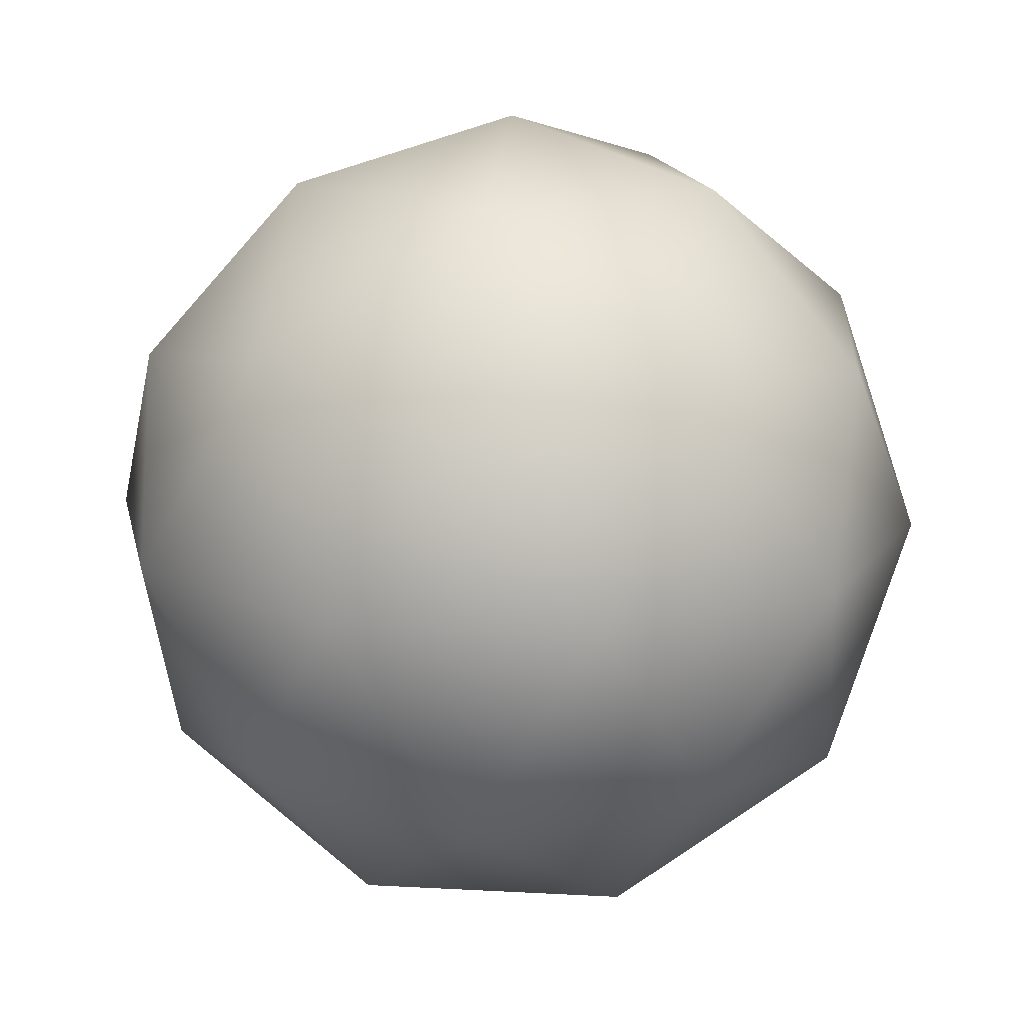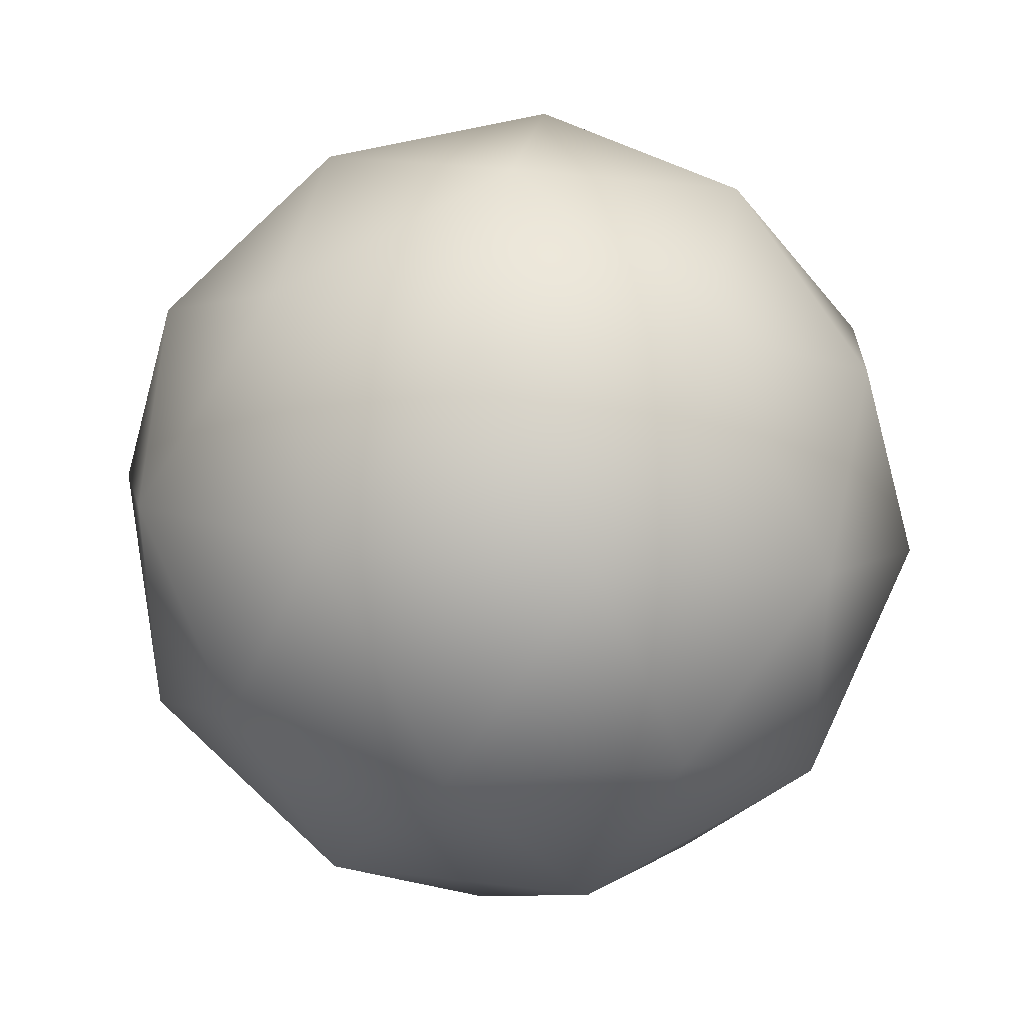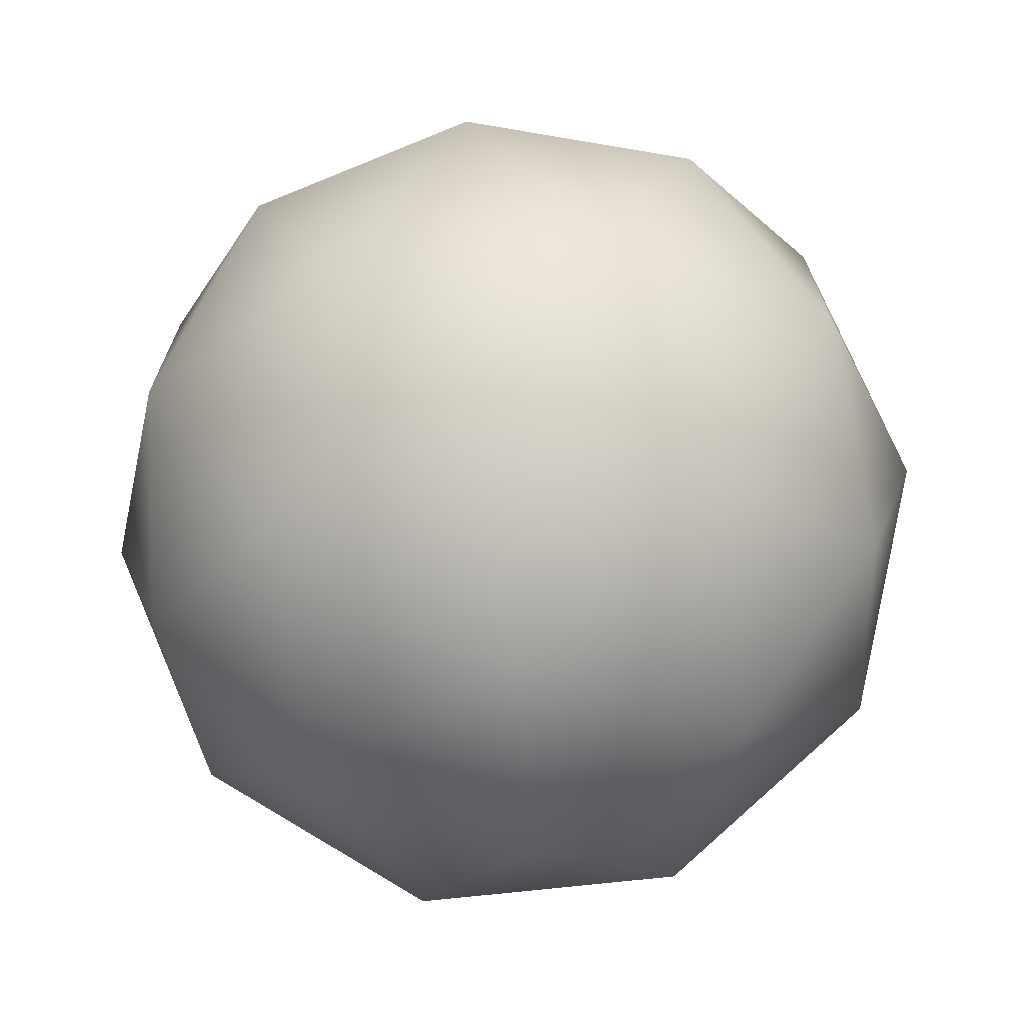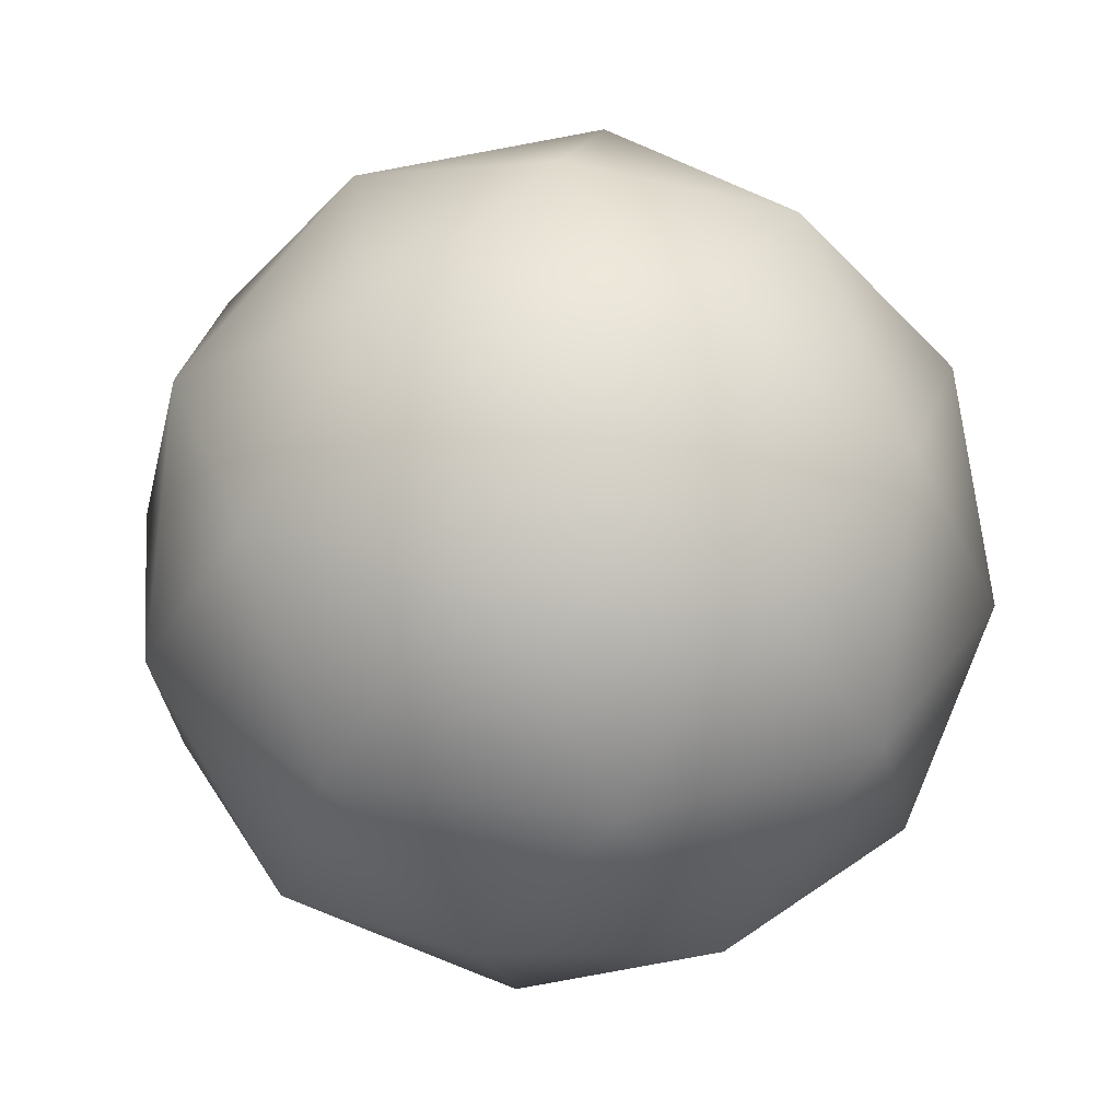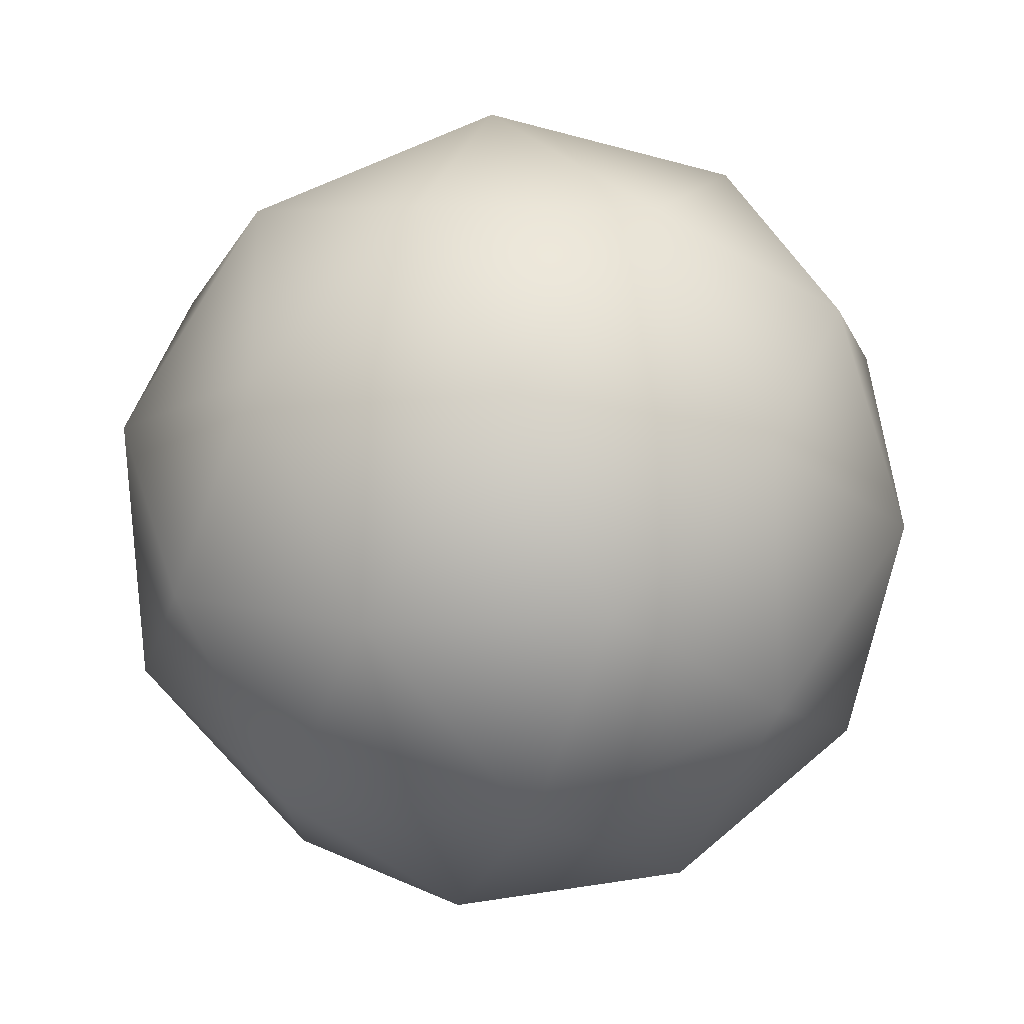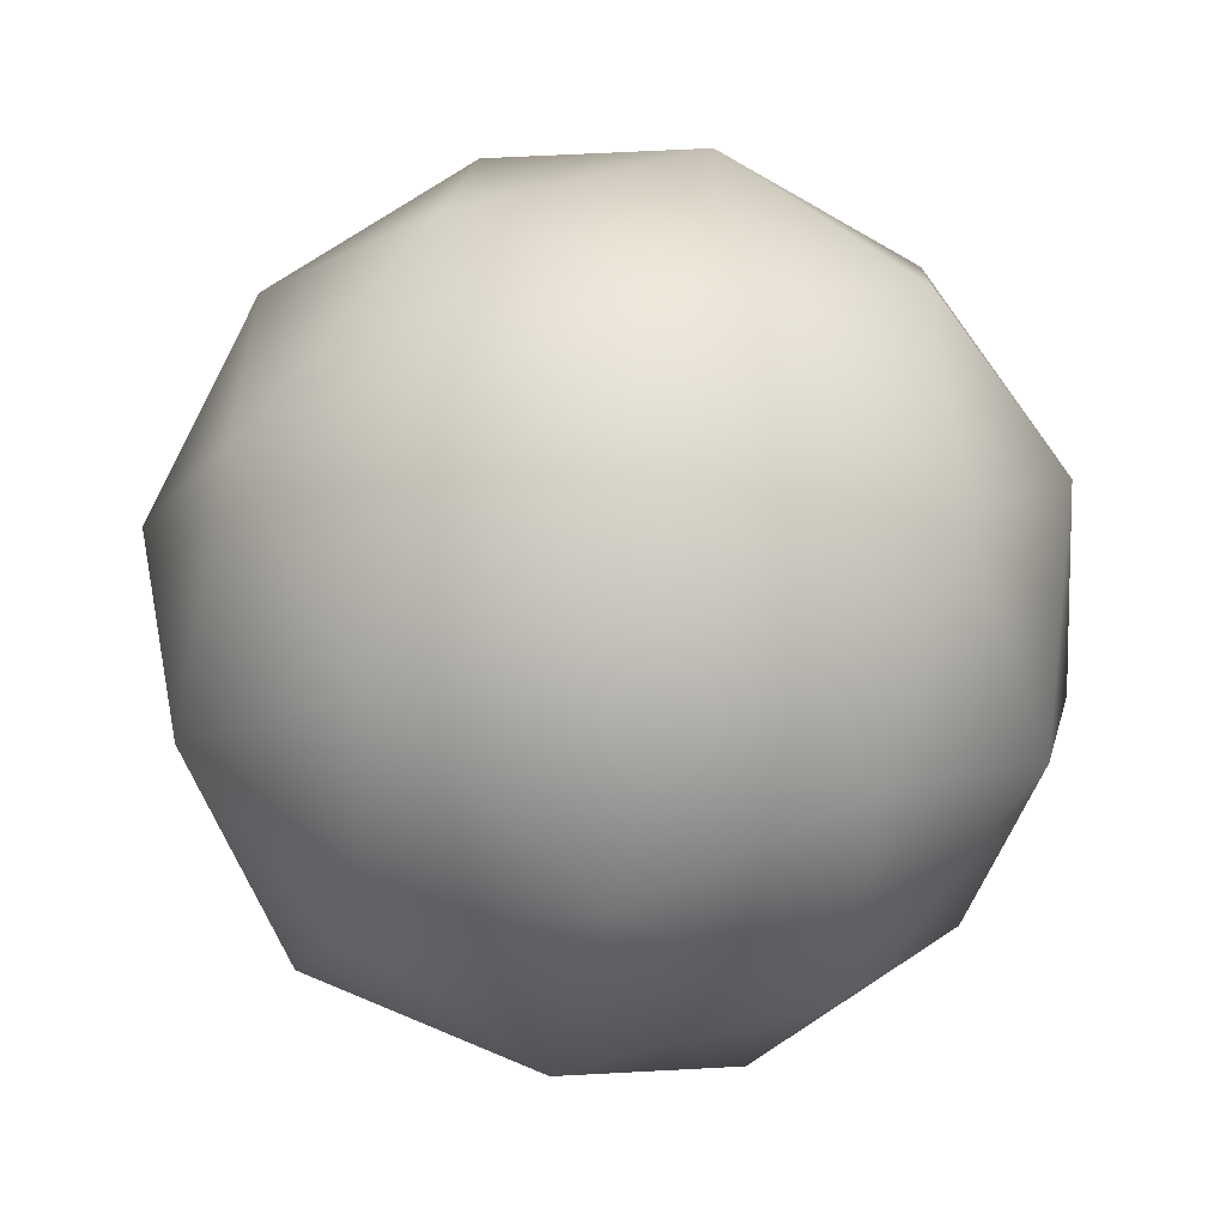
<metadata>
{"format":"obj","ext":"obj","renderer":"f3d","projection":"perspective","resolution":1024,"background":"white","views":[{"elev":15.8,"azim":24.6,"up":"+Y"},{"elev":38.2,"azim":157.1,"up":"+Z"},{"elev":-70.9,"azim":154.6,"up":"+Z"},{"elev":31.9,"azim":-150.8,"up":"+Y"},{"elev":74.2,"azim":-55.9,"up":"+Z"},{"elev":-56.2,"azim":-102.4,"up":"+Z"}]}
</metadata>
<code>
o Icosphere
v 0 -1 0
v 0.7236 -0.4472 0.5257
v -0.2764 -0.4472 0.8506
v -0.8944 -0.4472 0
v -0.2764 -0.4472 -0.8506
v 0.7236 -0.4472 -0.5257
v 0.2764 0.4472 0.8506
v -0.7236 0.4472 0.5257
v -0.7236 0.4472 -0.5257
v 0.2764 0.4472 -0.8506
v 0.8944 0.4472 0
v 0 1 0
v -0.1625 -0.8507 0.5
v 0.4253 -0.8507 0.309
v 0.2629 -0.5257 0.809
v 0.4253 -0.8507 -0.309
v 0.8506 -0.5257 0
v -0.5257 -0.8507 0
v -0.6882 -0.5257 0.5
v -0.1625 -0.8507 -0.5
v -0.6882 -0.5257 -0.5
v 0.2629 -0.5257 -0.809
v 0.9511 0 -0.309
v 0.9511 0 0.309
v 0.5878 0 0.809
v 0 0 1
v -0.5878 0 0.809
v -0.9511 0 0.309
v -0.9511 0 -0.309
v -0.5878 0 -0.809
v 0 0 -1
v 0.5878 0 -0.809
v 0.6882 0.5257 0.5
v -0.2629 0.5257 0.809
v -0.8506 0.5257 0
v -0.2629 0.5257 -0.809
v 0.6882 0.5257 -0.5
v 0.5257 0.8507 0
v 0.1625 0.8507 0.5
v -0.4253 0.8507 0.309
v -0.4253 0.8507 -0.309
v 0.1625 0.8507 -0.5
f 15 3 13
f 13 14 15
f 2 15 14
f 13 1 14
f 17 2 14
f 14 16 17
f 6 17 16
f 14 1 16
f 19 4 18
f 18 13 19
f 3 19 13
f 18 1 13
f 21 5 20
f 20 18 21
f 4 21 18
f 20 1 18
f 22 6 16
f 16 20 22
f 5 22 20
f 16 1 20
f 24 2 17
f 17 23 24
f 11 24 23
f 23 17 6
f 26 3 15
f 15 25 26
f 7 26 25
f 25 15 2
f 28 4 19
f 19 27 28
f 8 28 27
f 27 19 3
f 30 5 21
f 21 29 30
f 9 30 29
f 29 21 4
f 32 6 22
f 22 31 32
f 10 32 31
f 31 22 5
f 33 7 25
f 25 24 33
f 11 33 24
f 24 25 2
f 34 8 27
f 27 26 34
f 7 34 26
f 26 27 3
f 35 9 29
f 29 28 35
f 8 35 28
f 28 29 4
f 36 10 31
f 31 30 36
f 9 36 30
f 30 31 5
f 37 11 23
f 23 32 37
f 10 37 32
f 32 23 6
f 39 7 33
f 33 38 39
f 12 39 38
f 38 33 11
f 40 8 34
f 34 39 40
f 12 40 39
f 39 34 7
f 41 9 35
f 35 40 41
f 12 41 40
f 40 35 8
f 42 10 36
f 36 41 42
f 12 42 41
f 41 36 9
f 38 11 37
f 37 42 38
f 12 38 42
f 42 37 10

</code>
